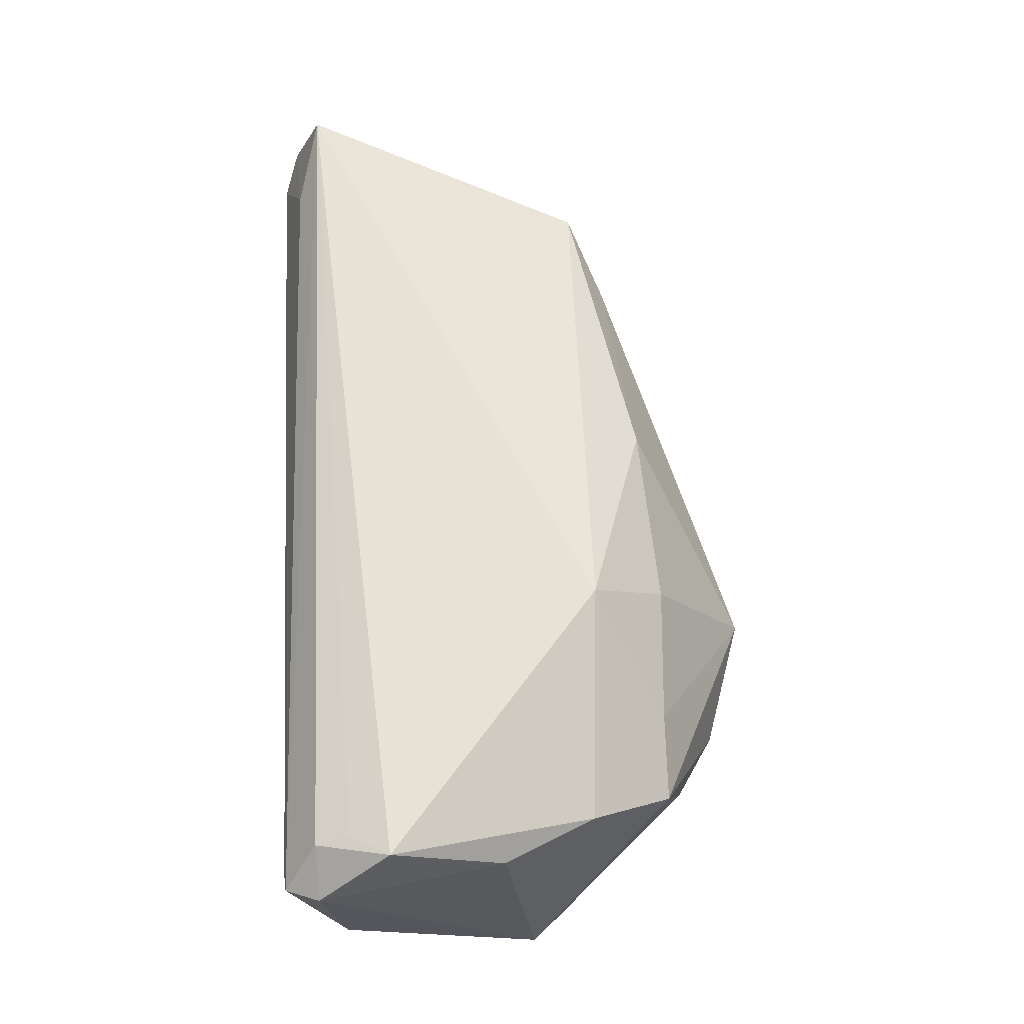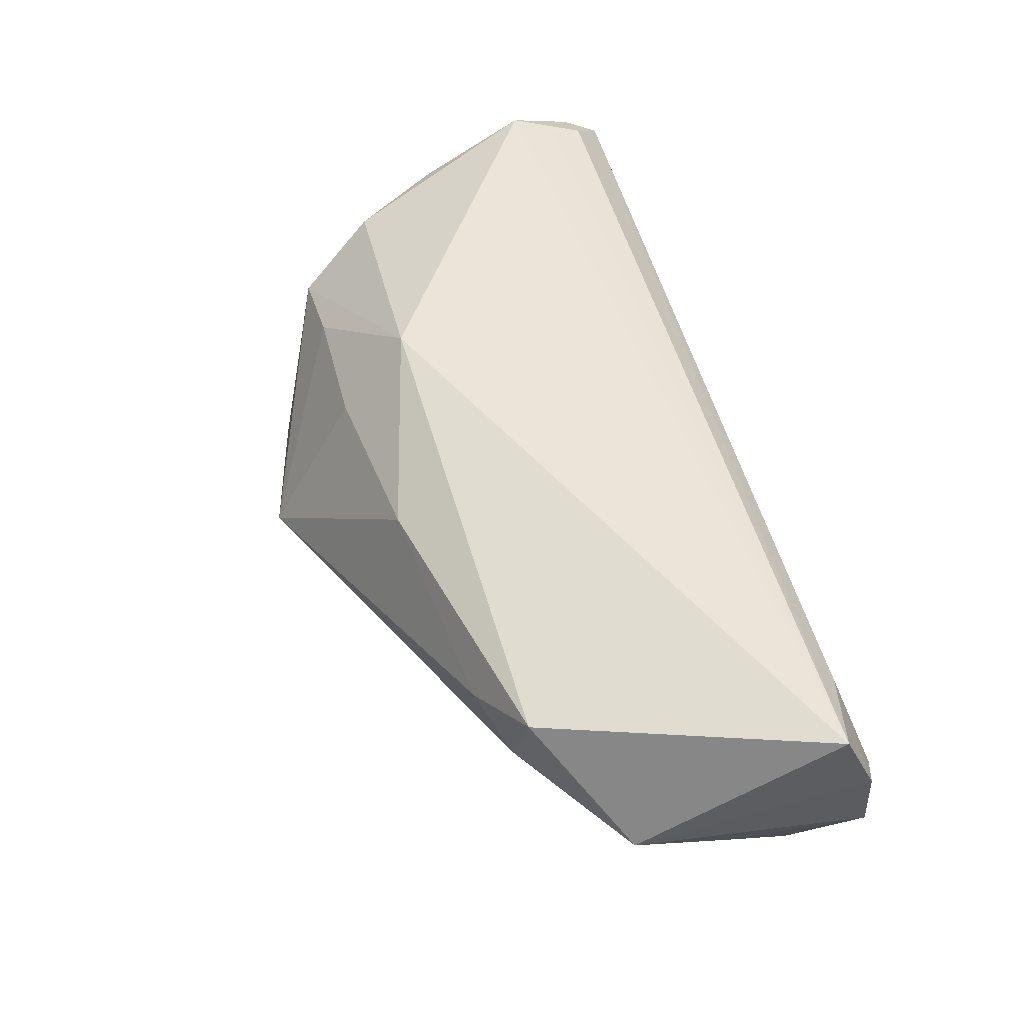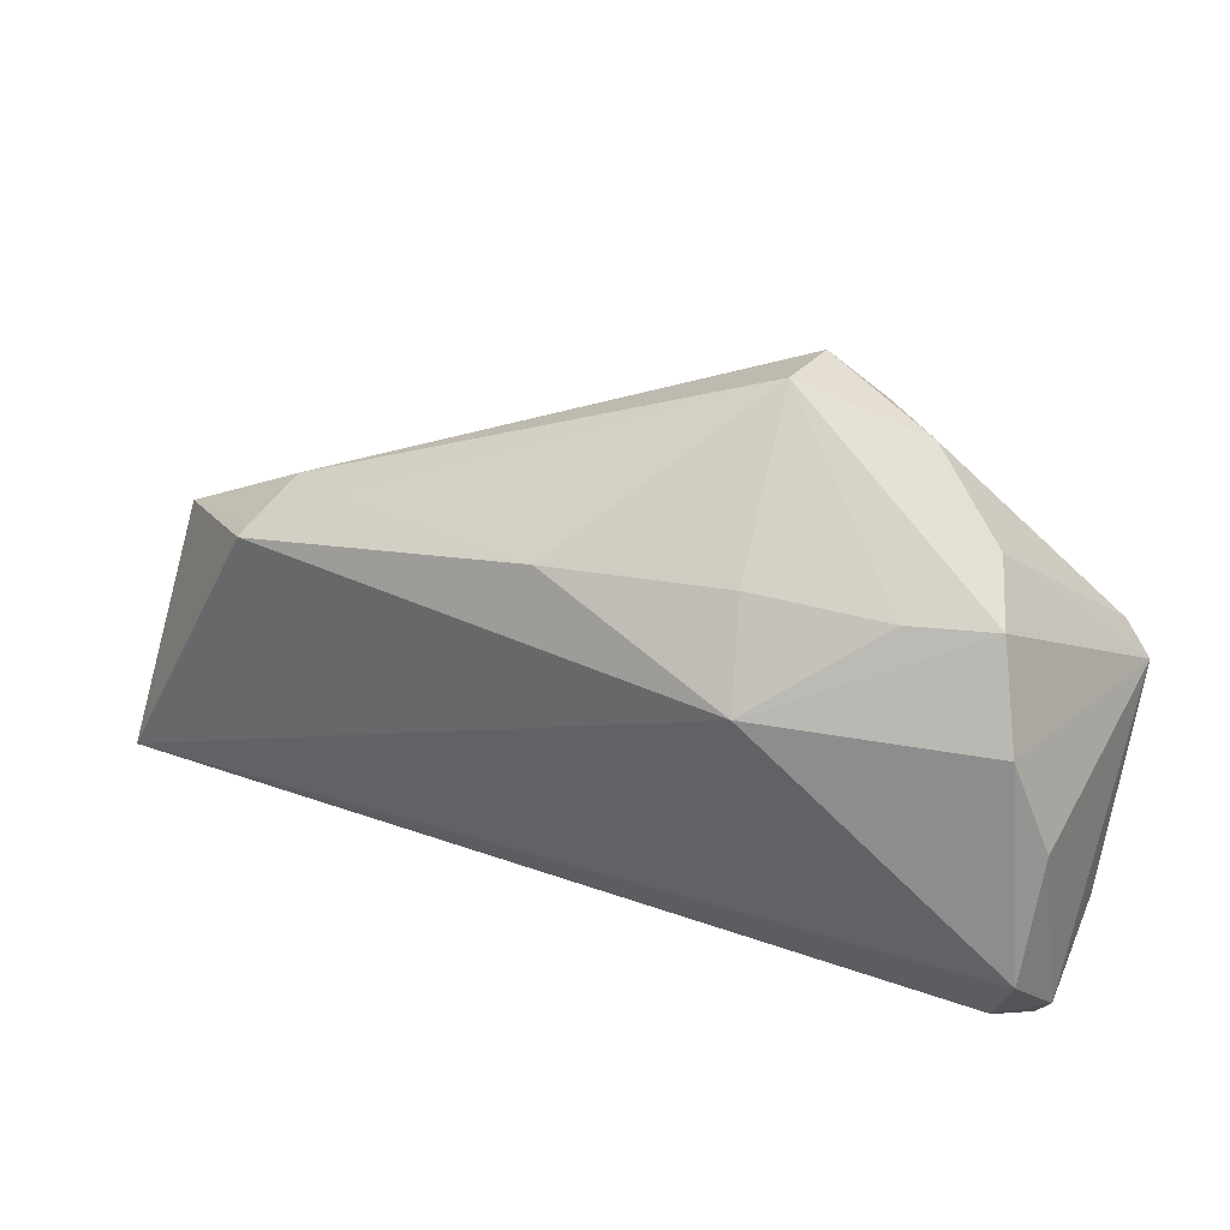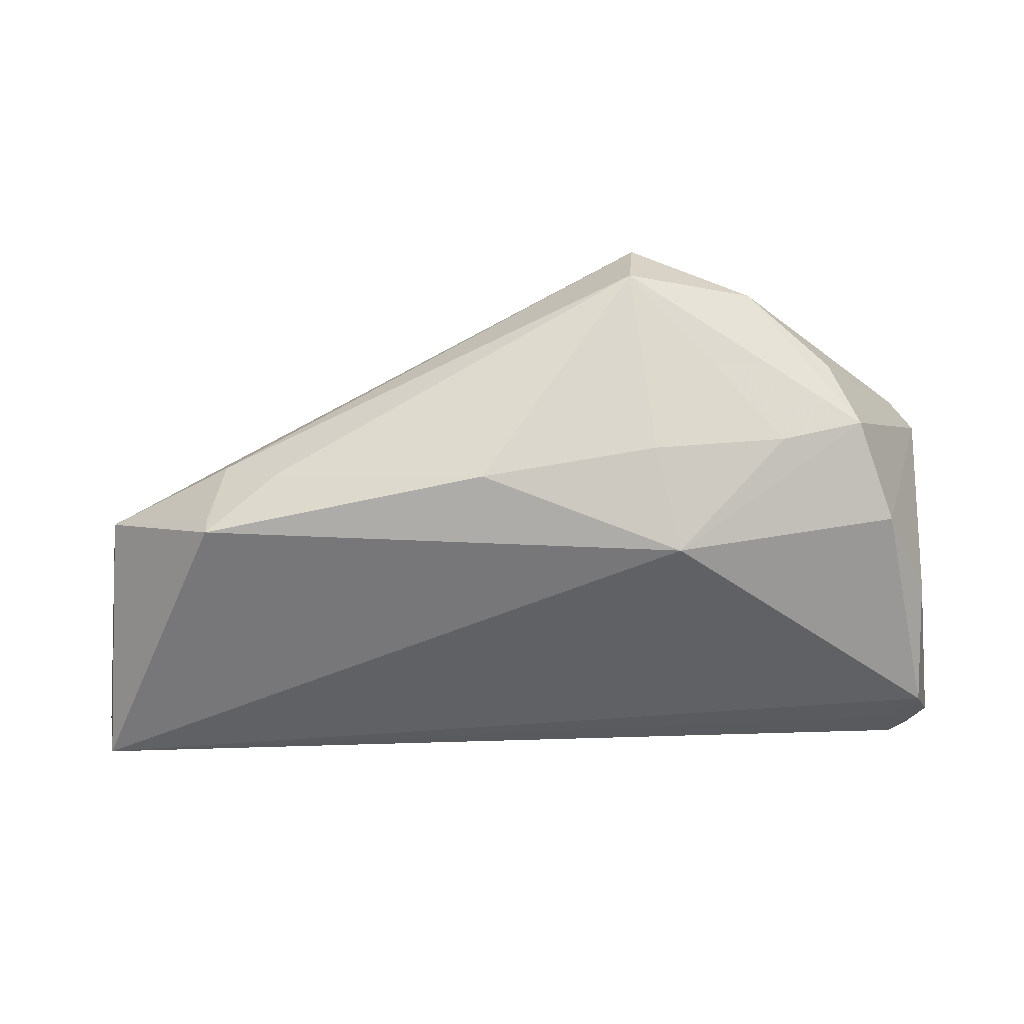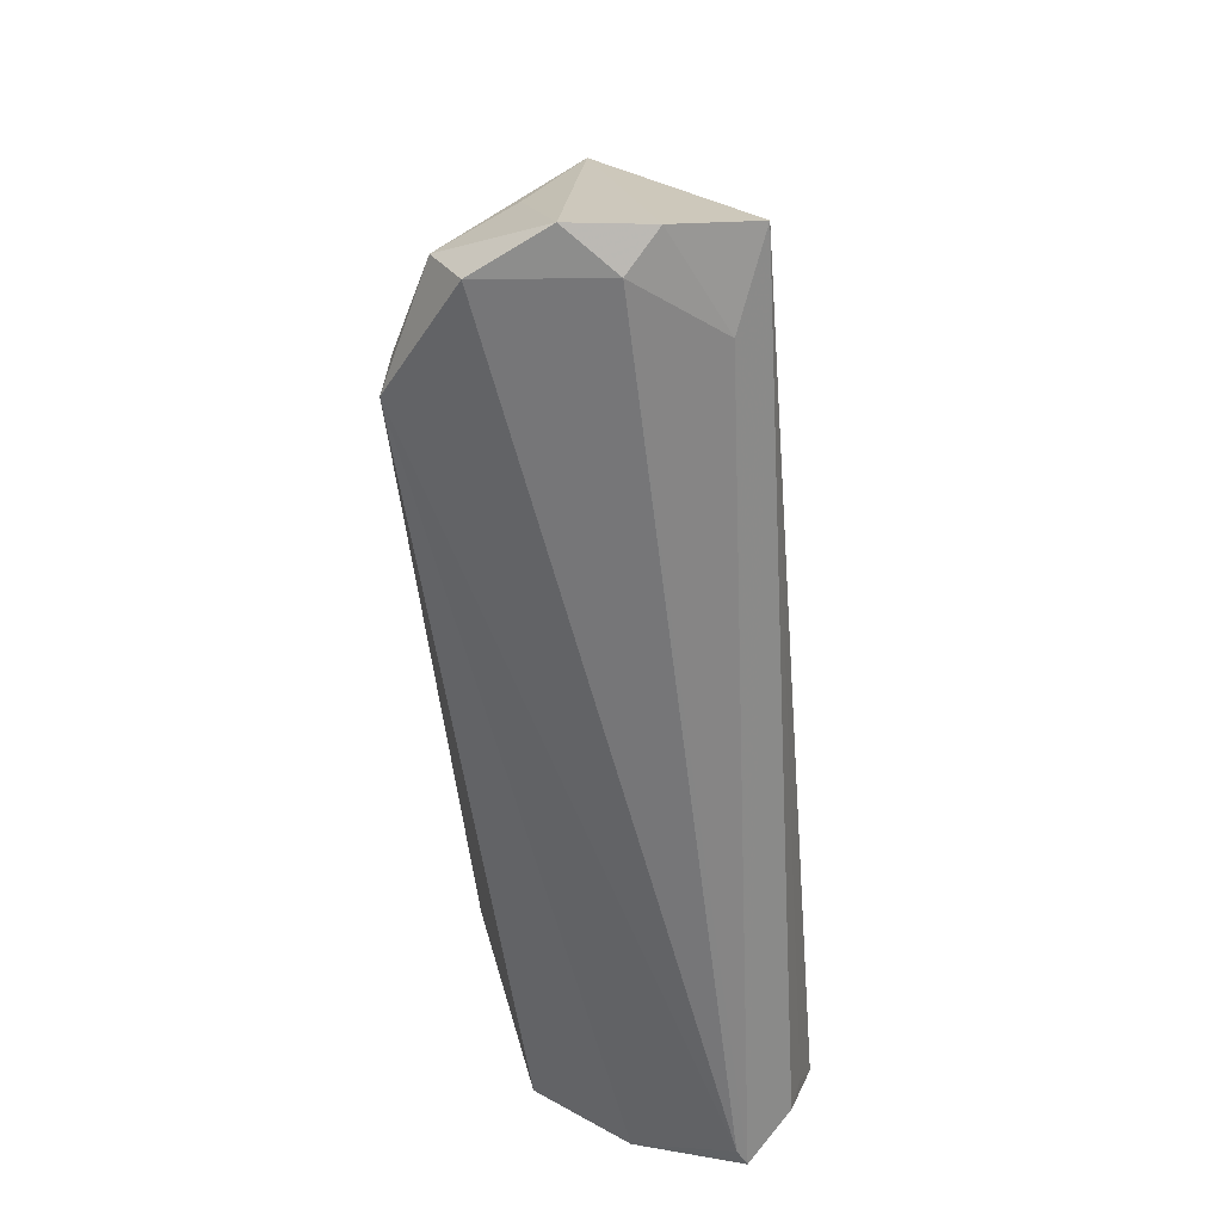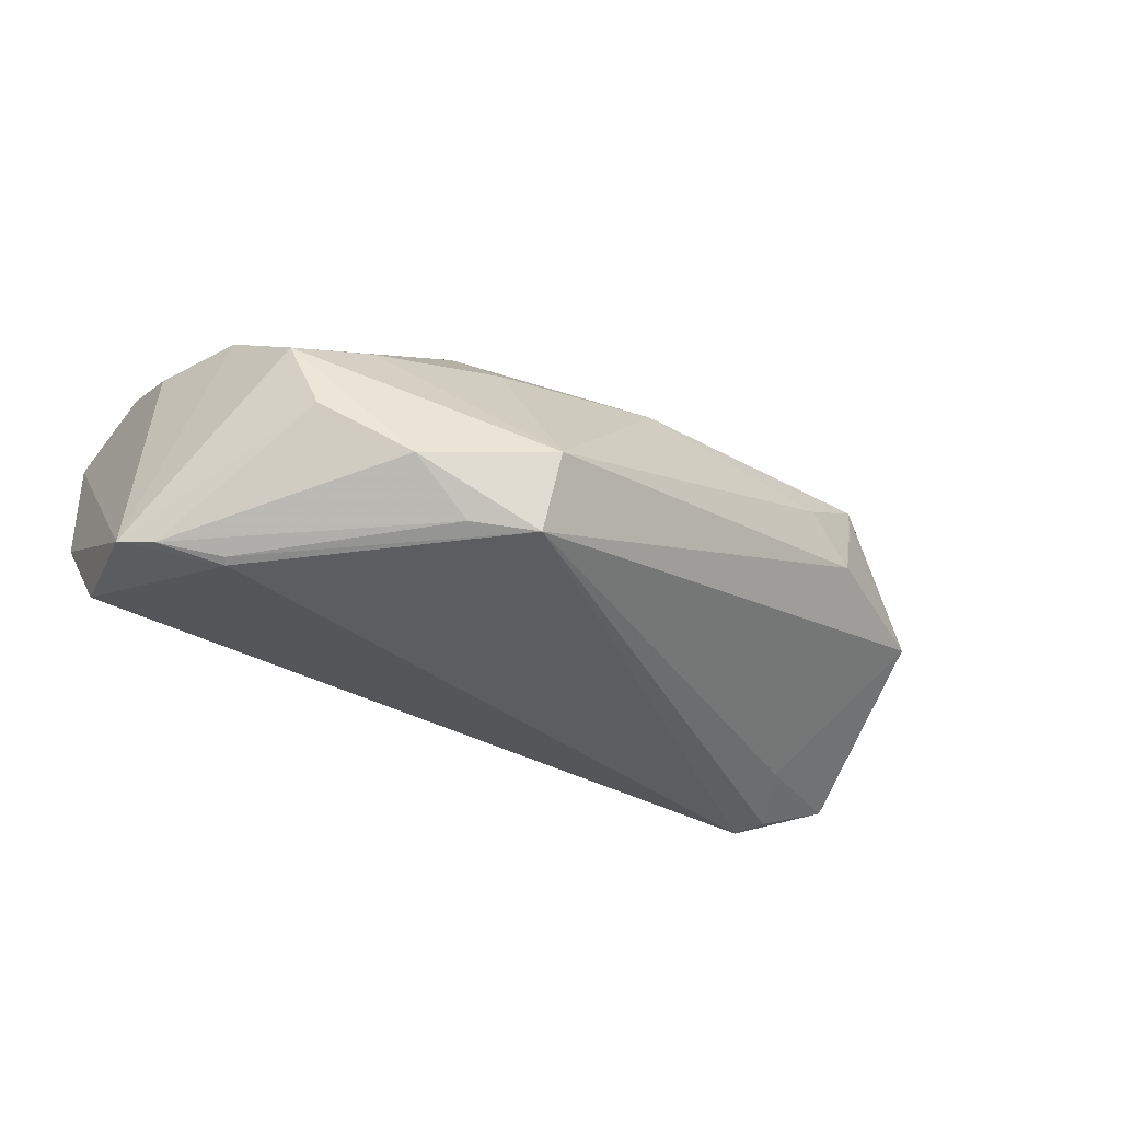
<metadata>
{"format":"obj","ext":"obj","renderer":"f3d","projection":"perspective","resolution":1024,"background":"white","views":[{"elev":64.8,"azim":86.9,"up":"+Z"},{"elev":58.0,"azim":-107.6,"up":"+Z"},{"elev":44.4,"azim":22.3,"up":"+Y"},{"elev":41.6,"azim":-1.9,"up":"+Y"},{"elev":-59.9,"azim":-85.9,"up":"+Y"},{"elev":-35.8,"azim":153.2,"up":"+Z"}]}
</metadata>
<code>
v -0.04327 -0.02736 0.01425
v -0.03581 0.01122 0.003196
v 0.05539 3.33e-05 -0.01543
v 0.05549 -0.02588 0.01257
v 0.04296 0.01745 0.004455
v 0.0234 0.02413 -0.01787
v 0.04923 -0.02186 0.01765
v -0.05315 -0.02455 0.01797
v -0.03776 0.009958 0.01124
v 0.0331 0.0175 0.007328
v 0.04001 0.01974 -0.004168
v -0.03742 -0.02203 -0.01902
v 0.04691 0.007495 0.01127
v -0.03819 -0.01237 -0.01462
v 0.05407 -0.01569 -0.01285
v 0.05584 -0.02352 -0.001744
v 0.05196 0.003657 -0.01675
v 0.05371 -0.02999 0.01118
v 0.05206 -0.003589 0.01213
v -0.02903 0.01418 0.007964
v 0.01498 0.03027 -0.009708
v 0.04477 0.006901 -0.01851
v 0.01979 0.009307 0.01818
v -0.04082 -0.0202 -0.01762
v 0.03033 0.02536 -0.01174
v 0.04435 0.006053 -0.01902
v -0.05584 -0.02859 -0.0007441
v -0.05078 -0.0276 -0.009639
v 0.05214 -0.017 0.01902
v -0.05099 -0.02147 -0.01289
v 0.04981 -0.02591 0.01639
v -0.003979 0.01675 0.0123
v -0.05142 0.0004765 0.001335
v -0.05094 -0.03027 0.004721
v 0.05149 -0.03027 0.01006
v -0.0549 -0.02833 0.008454
v -0.05226 -0.01292 -0.004727
v 0.0172 0.01834 0.0095
v 0.01604 0.02742 -0.01902
v -0.0378 0.00986 0.0136
f 3 15 26
f 26 15 12
f 3 26 17
f 21 5 25
f 25 17 6
f 12 15 16
f 16 15 3
f 35 16 18
f 12 16 35
f 23 5 10
f 10 38 23
f 10 5 21
f 21 38 10
f 32 40 23
f 23 38 32
f 32 38 21
f 13 5 23
f 3 5 13
f 21 25 39
f 39 25 6
f 39 2 21
f 33 2 39
f 39 26 12
f 23 40 8
f 40 33 8
f 6 17 22
f 22 17 26
f 22 39 6
f 26 39 22
f 11 25 5
f 17 25 11
f 11 5 3
f 3 17 11
f 3 13 19
f 12 35 28
f 21 2 20
f 20 2 40
f 20 32 21
f 40 32 20
f 9 33 40
f 40 2 9
f 9 2 33
f 33 39 14
f 23 8 29
f 29 13 23
f 29 19 13
f 36 33 27
f 36 8 33
f 27 33 37
f 31 8 18
f 18 16 4
f 4 31 18
f 29 31 4
f 19 29 4
f 4 16 3
f 3 19 4
f 34 36 27
f 27 28 34
f 34 28 35
f 34 35 18
f 33 14 30
f 30 37 33
f 12 28 30
f 30 28 27
f 27 37 30
f 7 29 8
f 8 31 7
f 7 31 29
f 18 8 1
f 1 34 18
f 8 36 1
f 36 34 1
f 12 30 24
f 24 30 14
f 24 39 12
f 24 14 39

</code>
